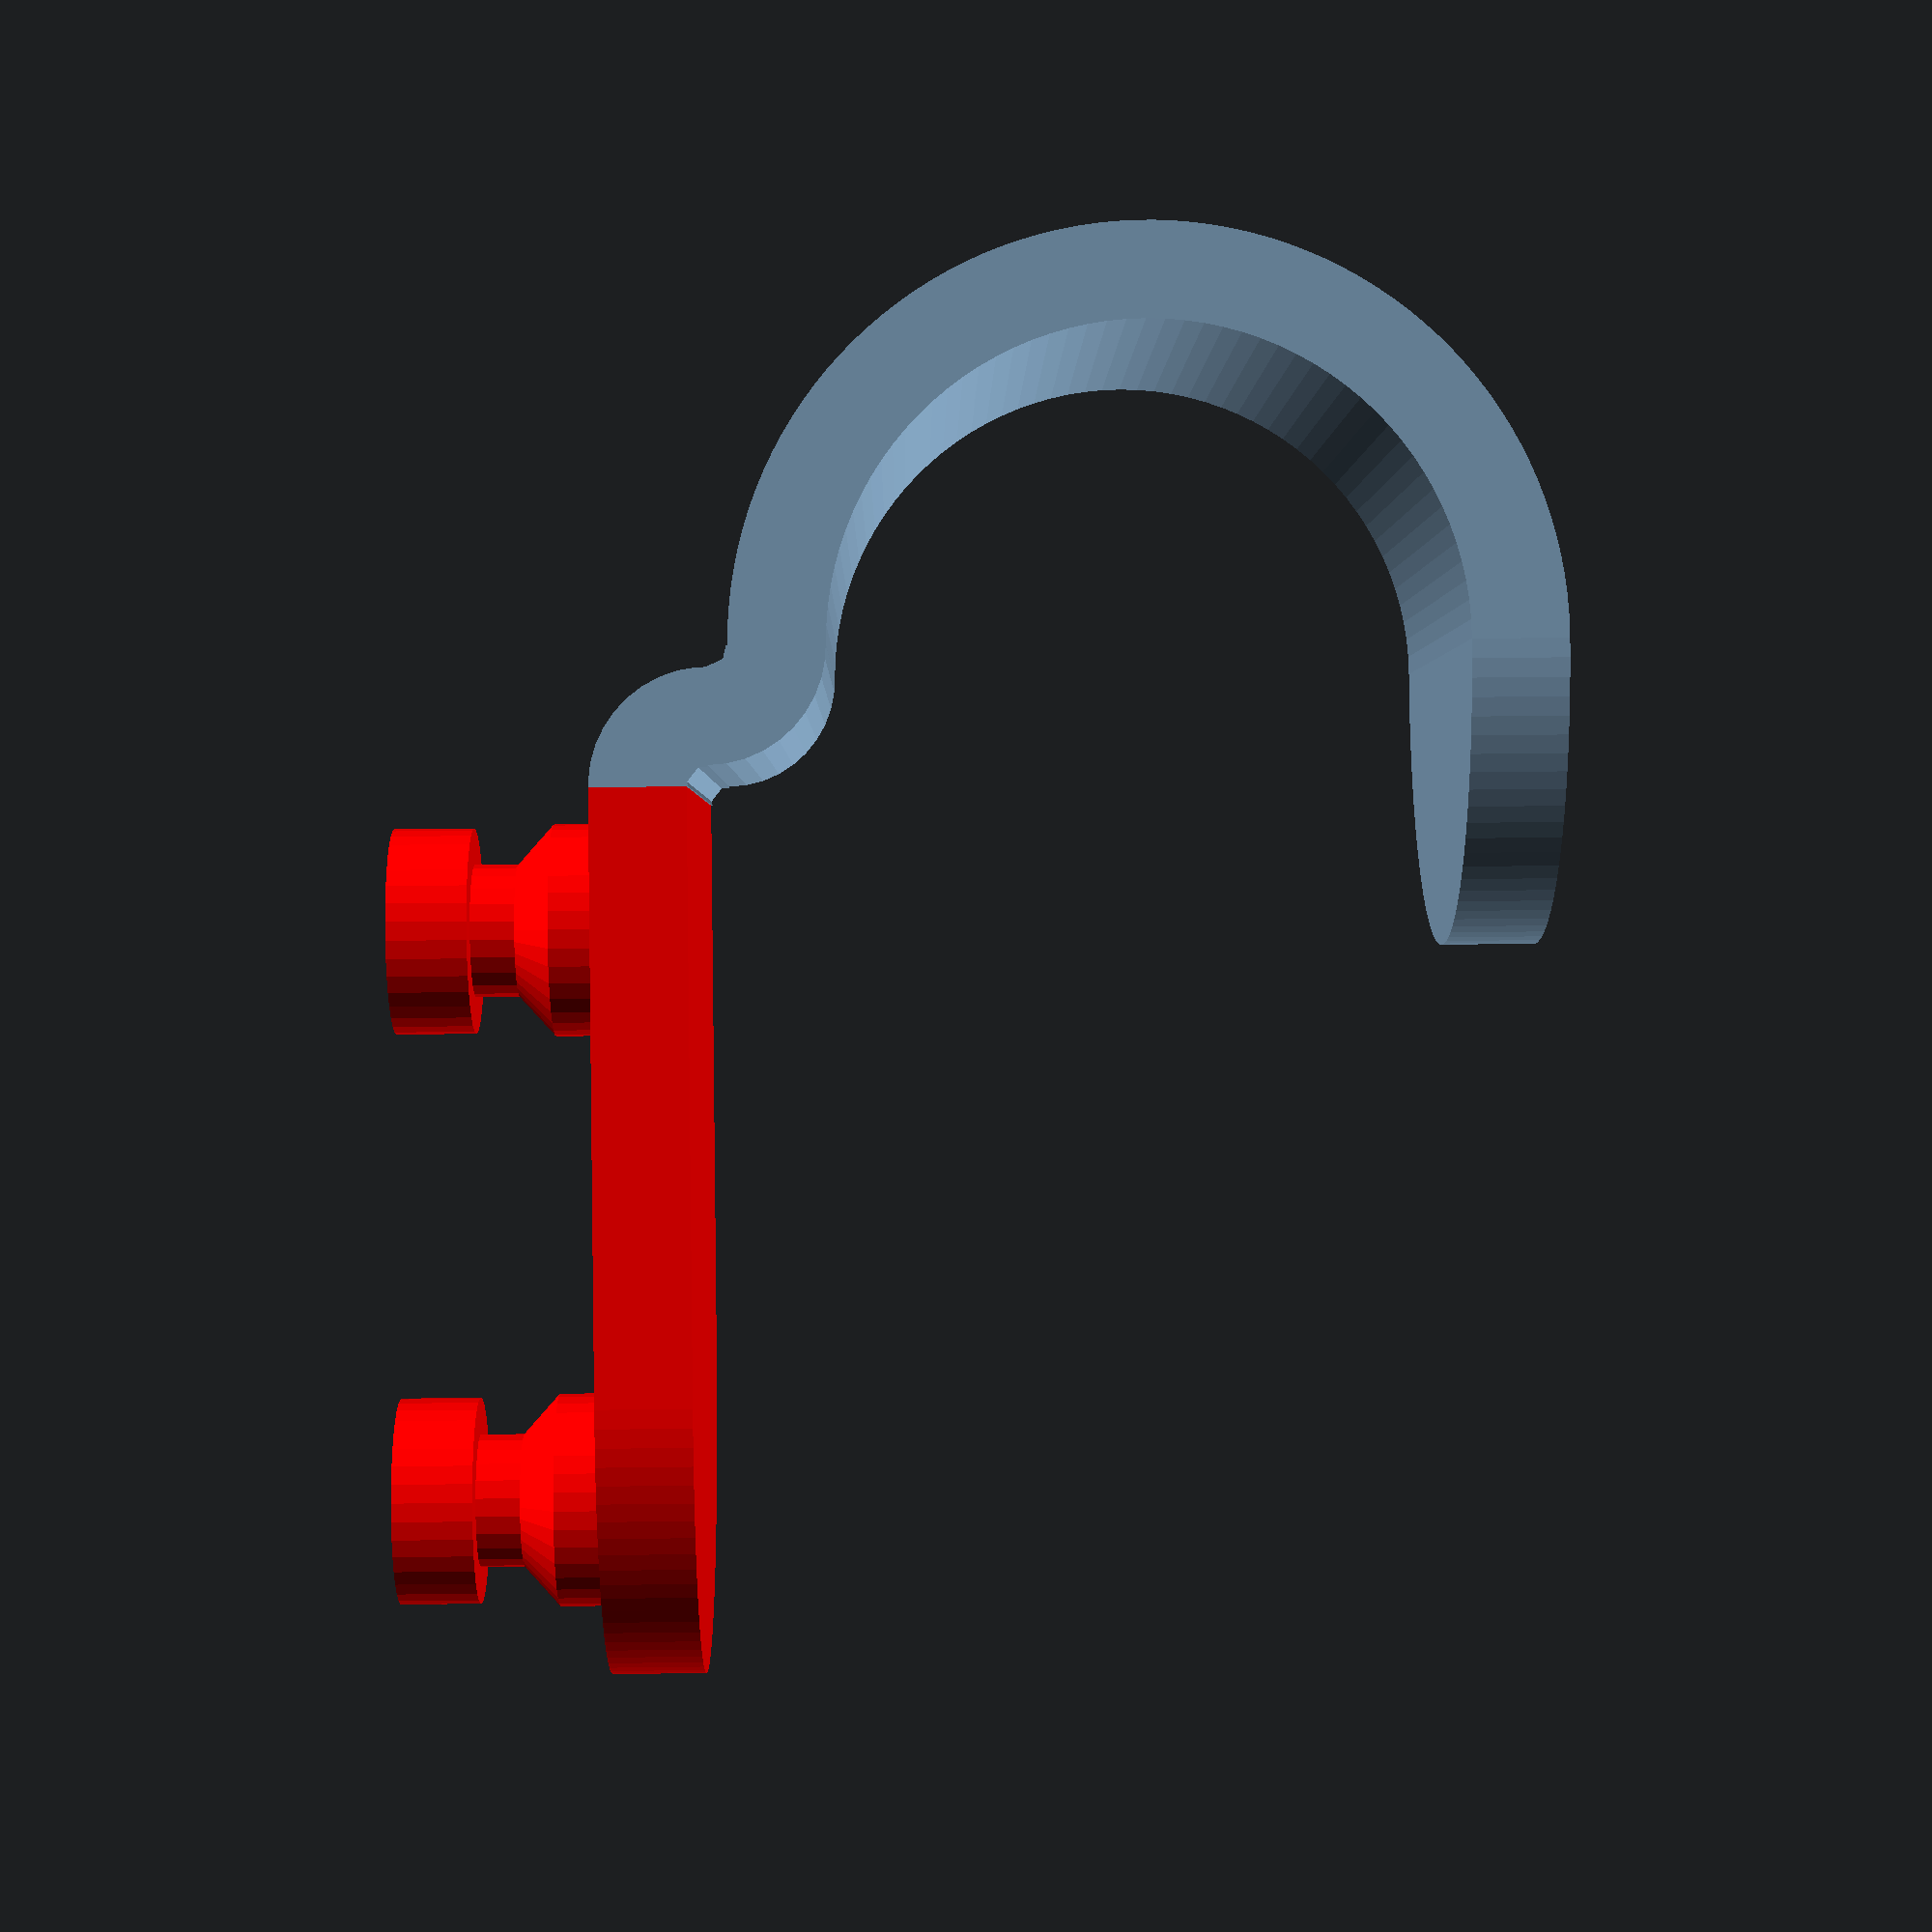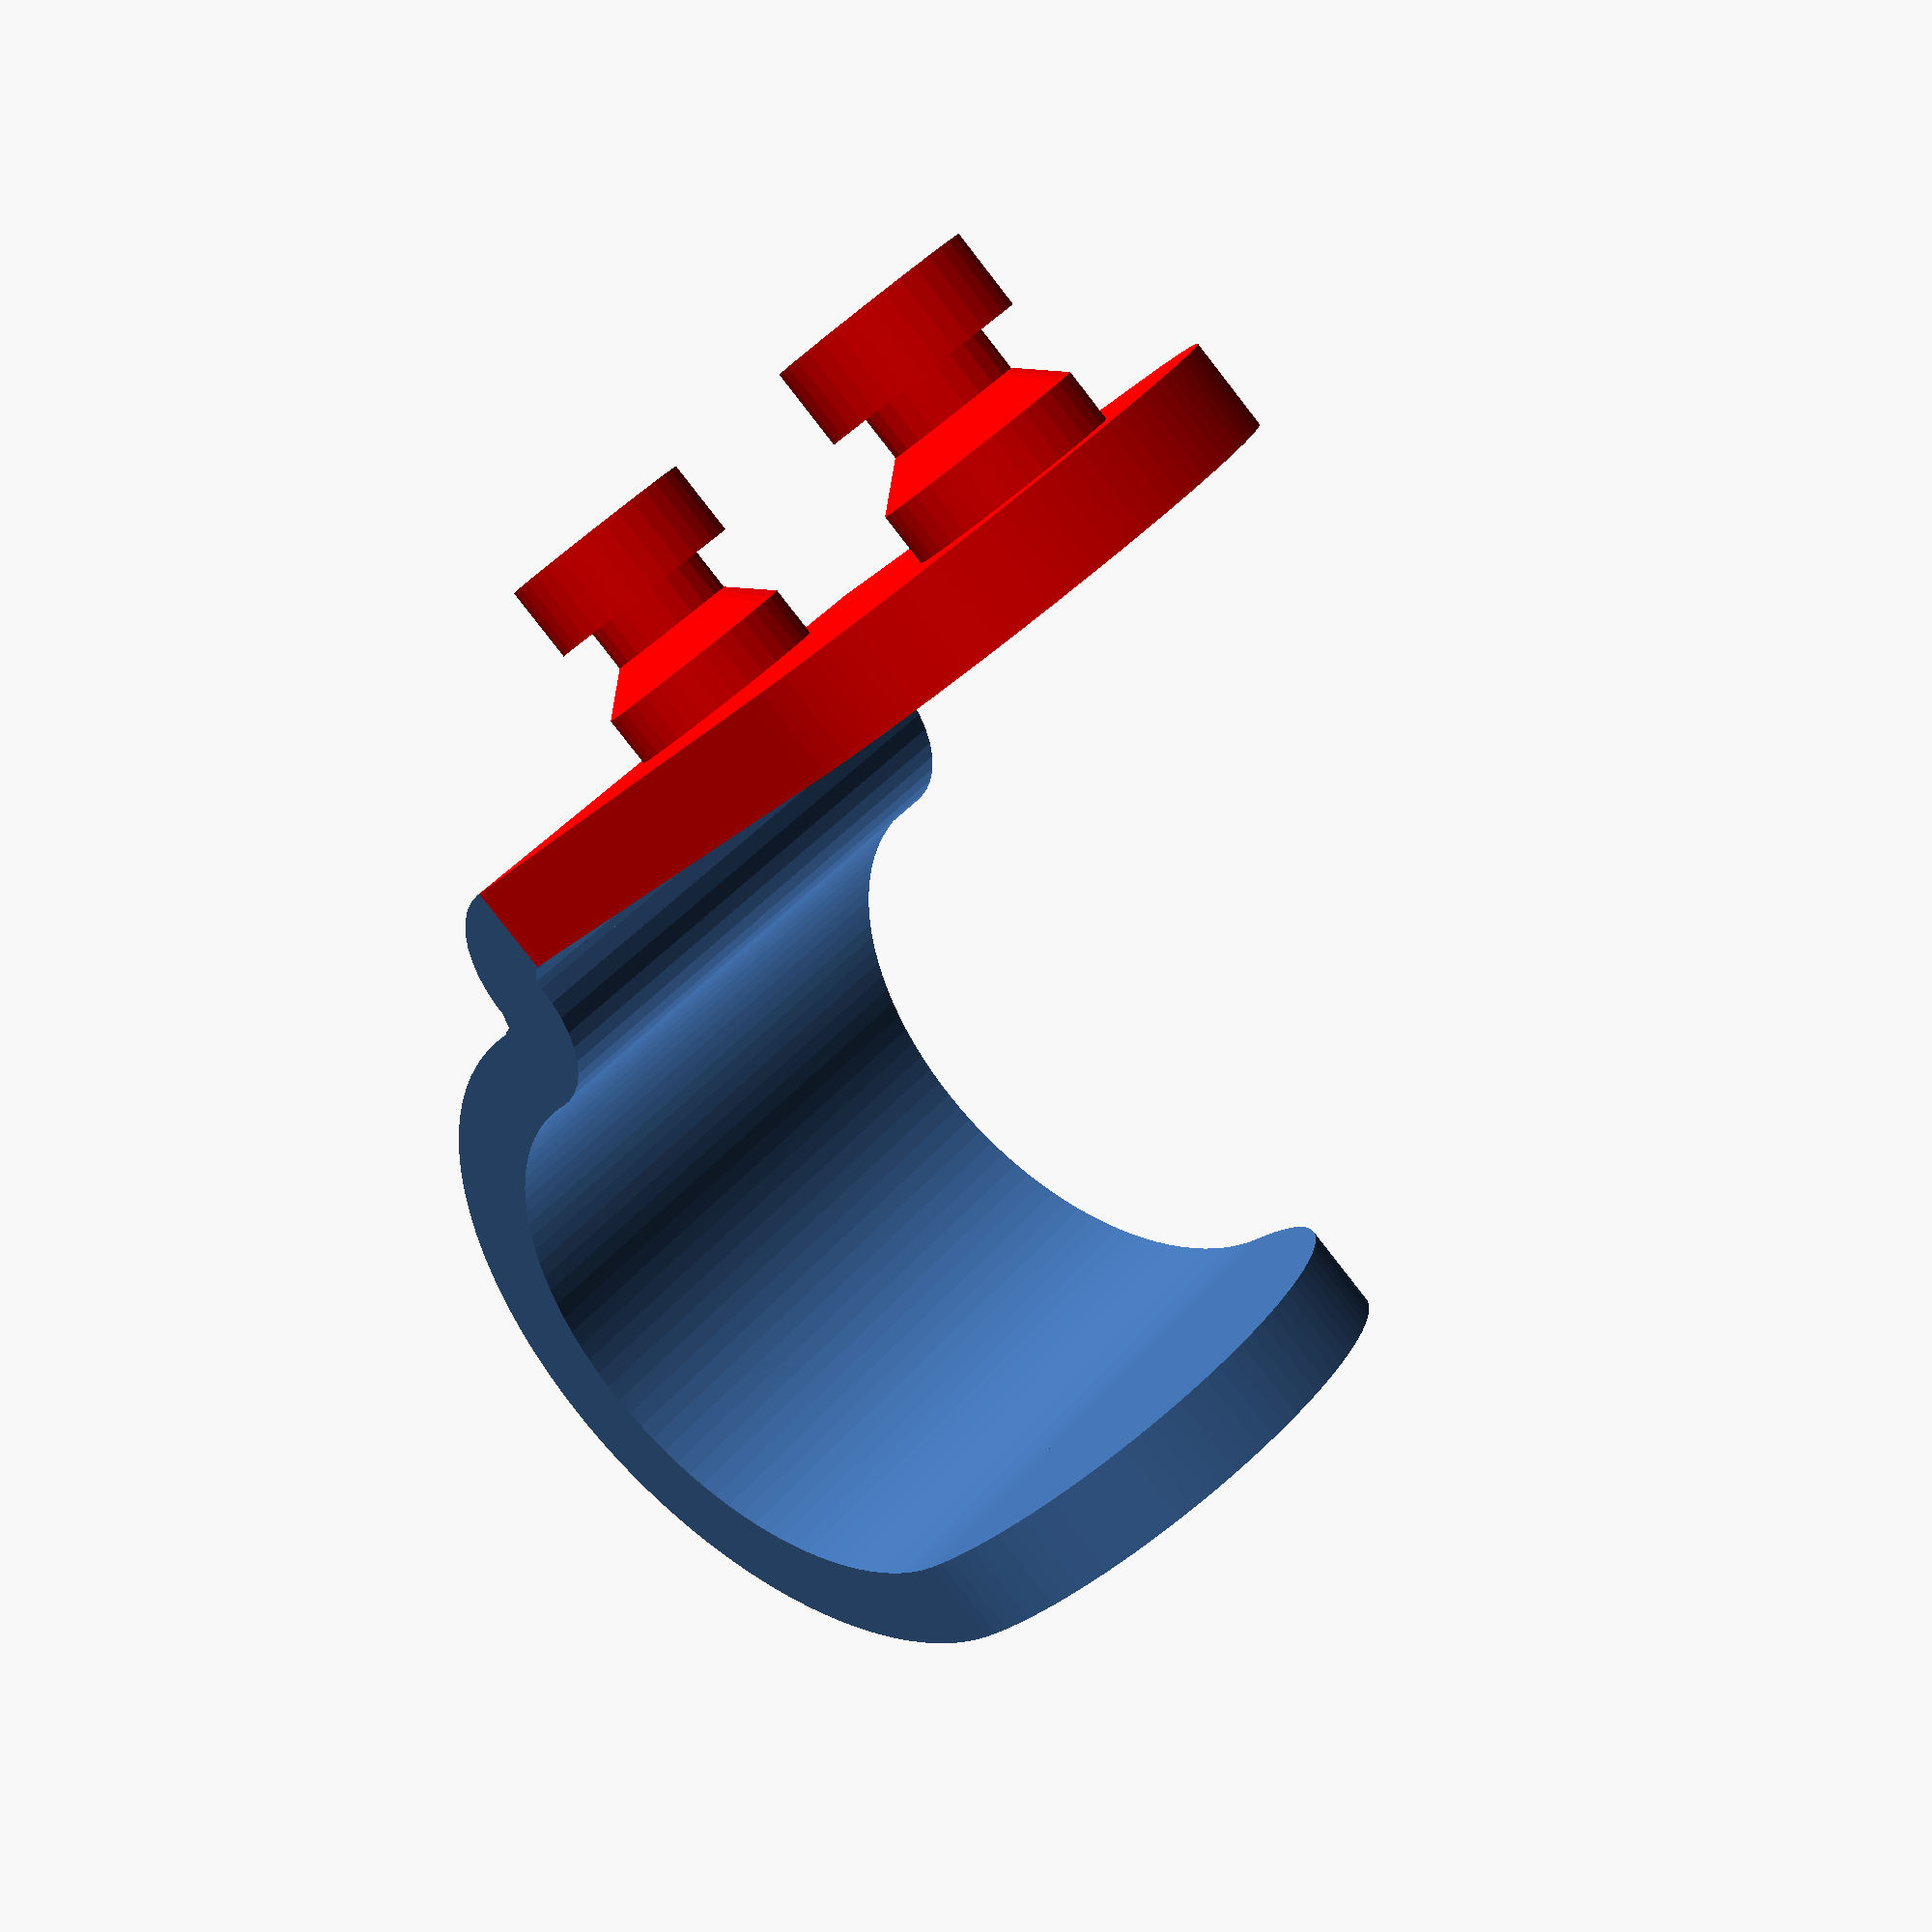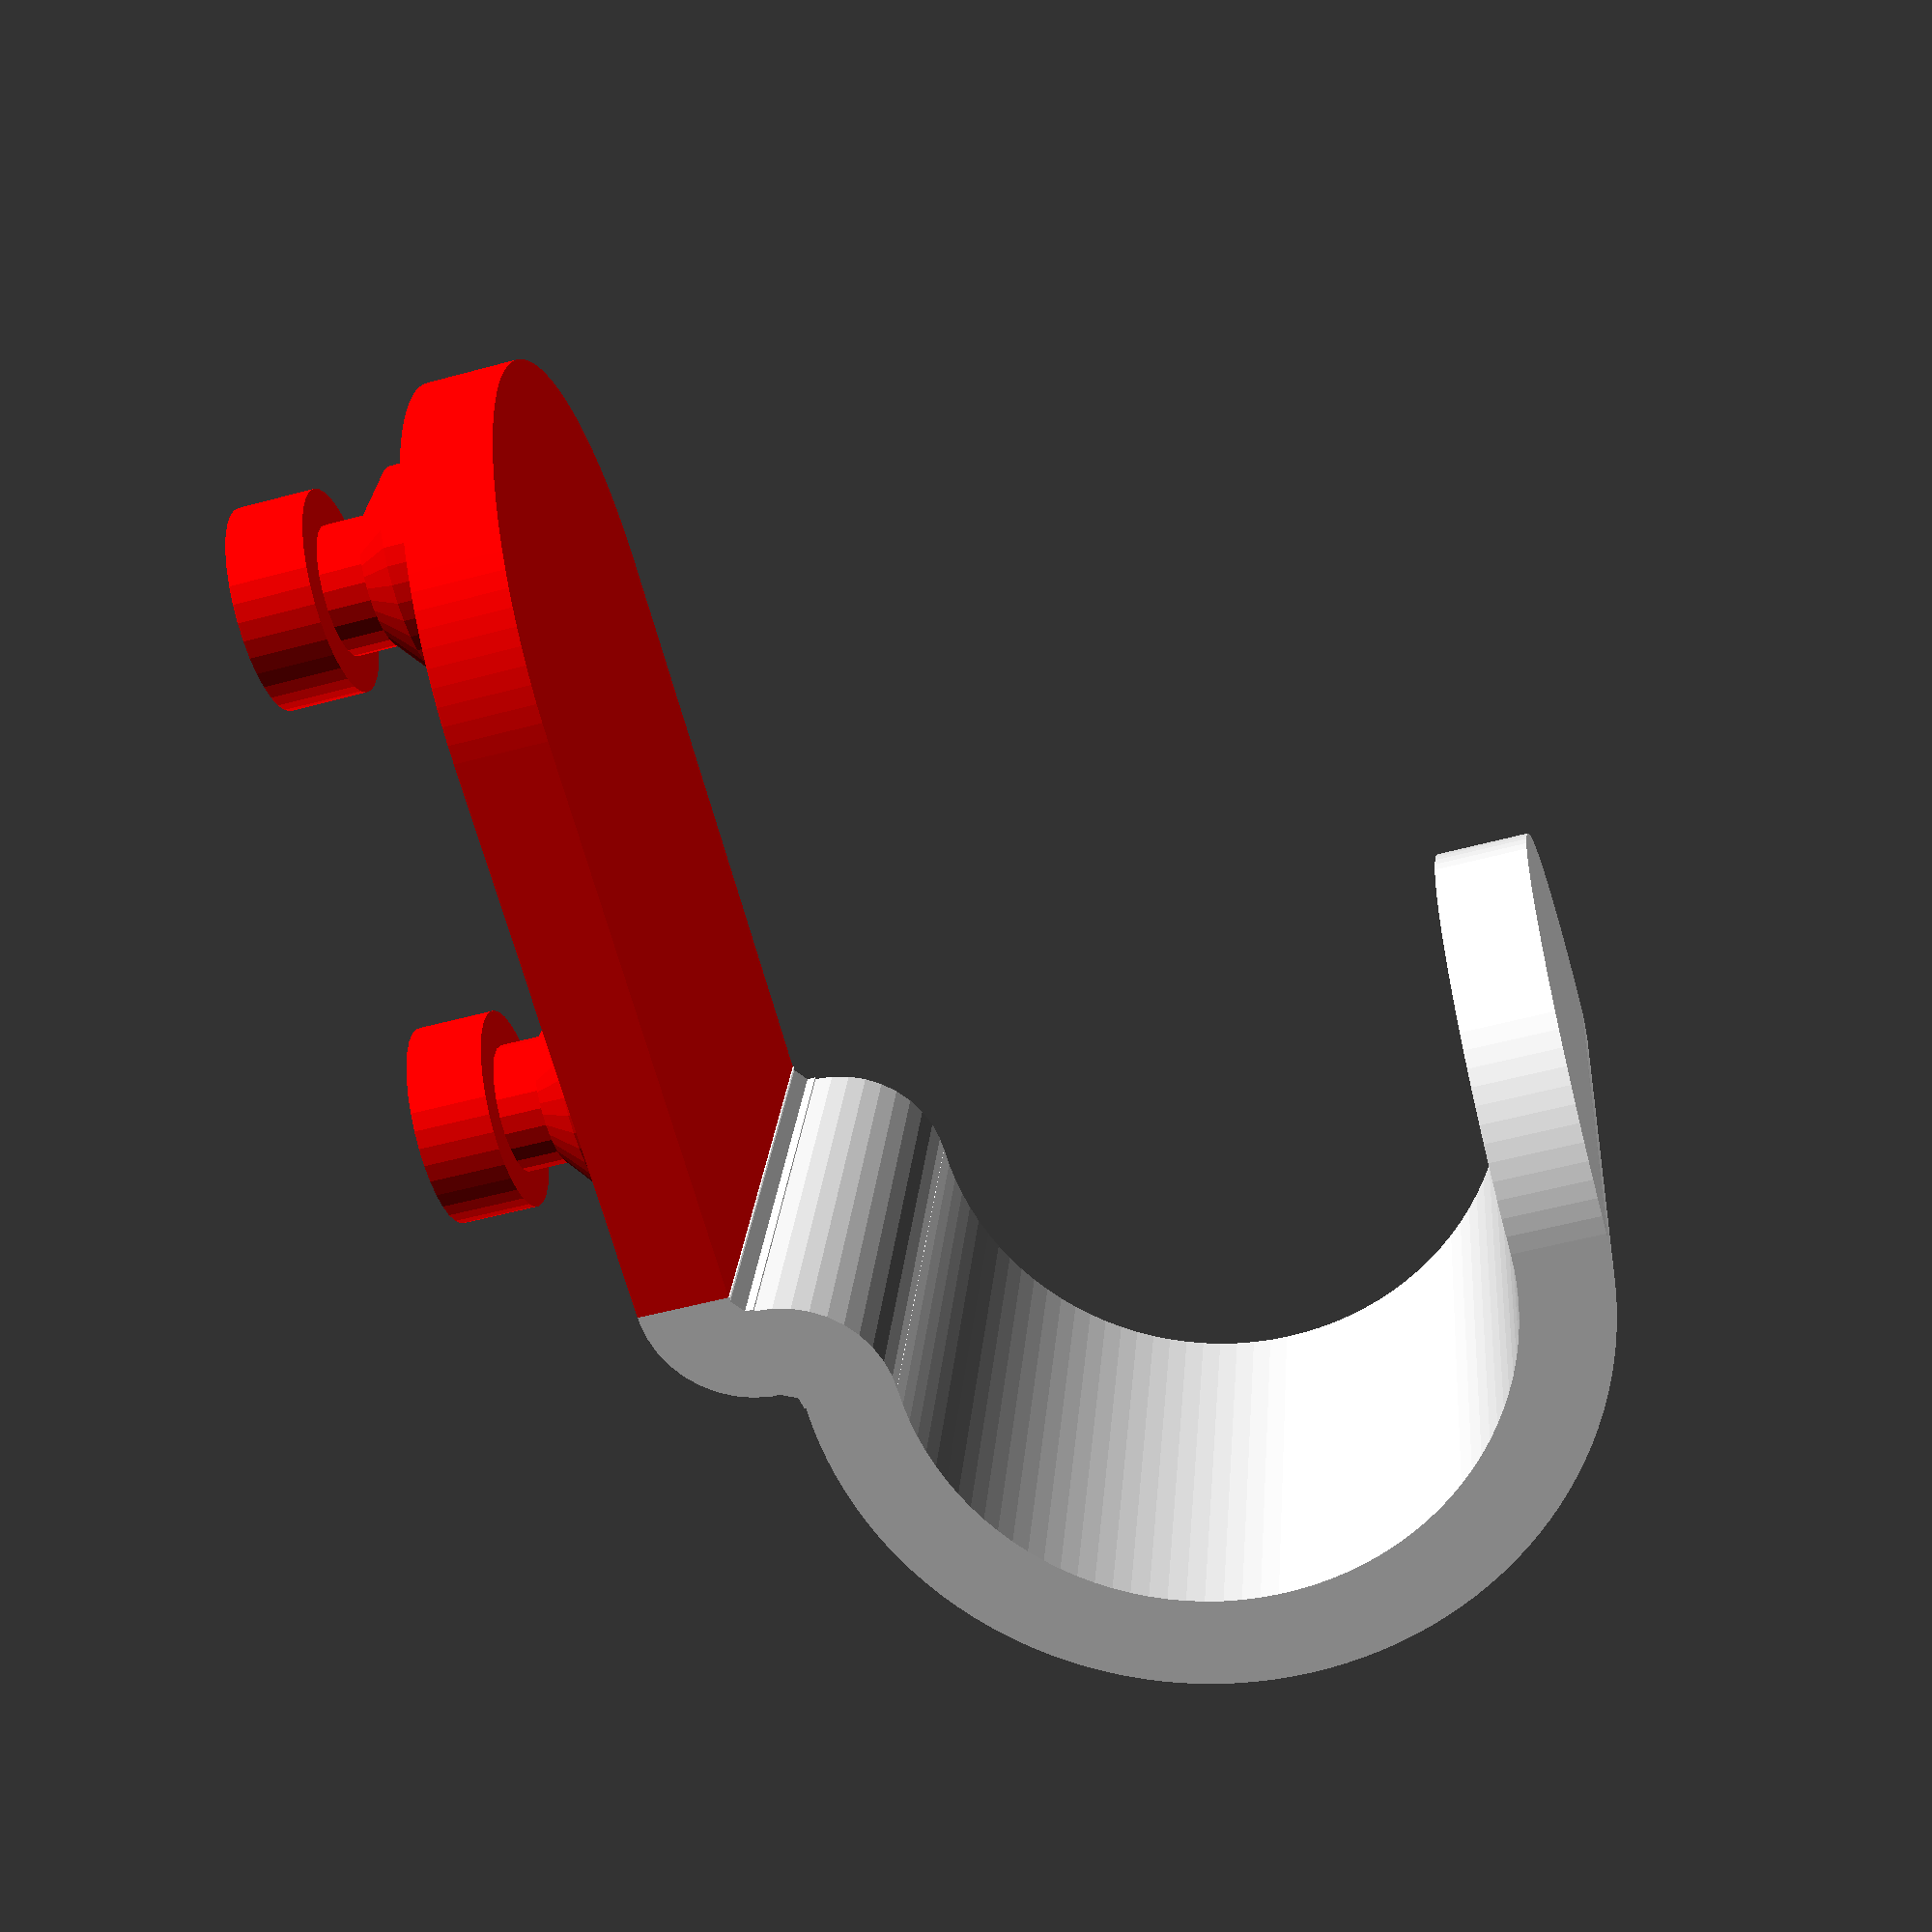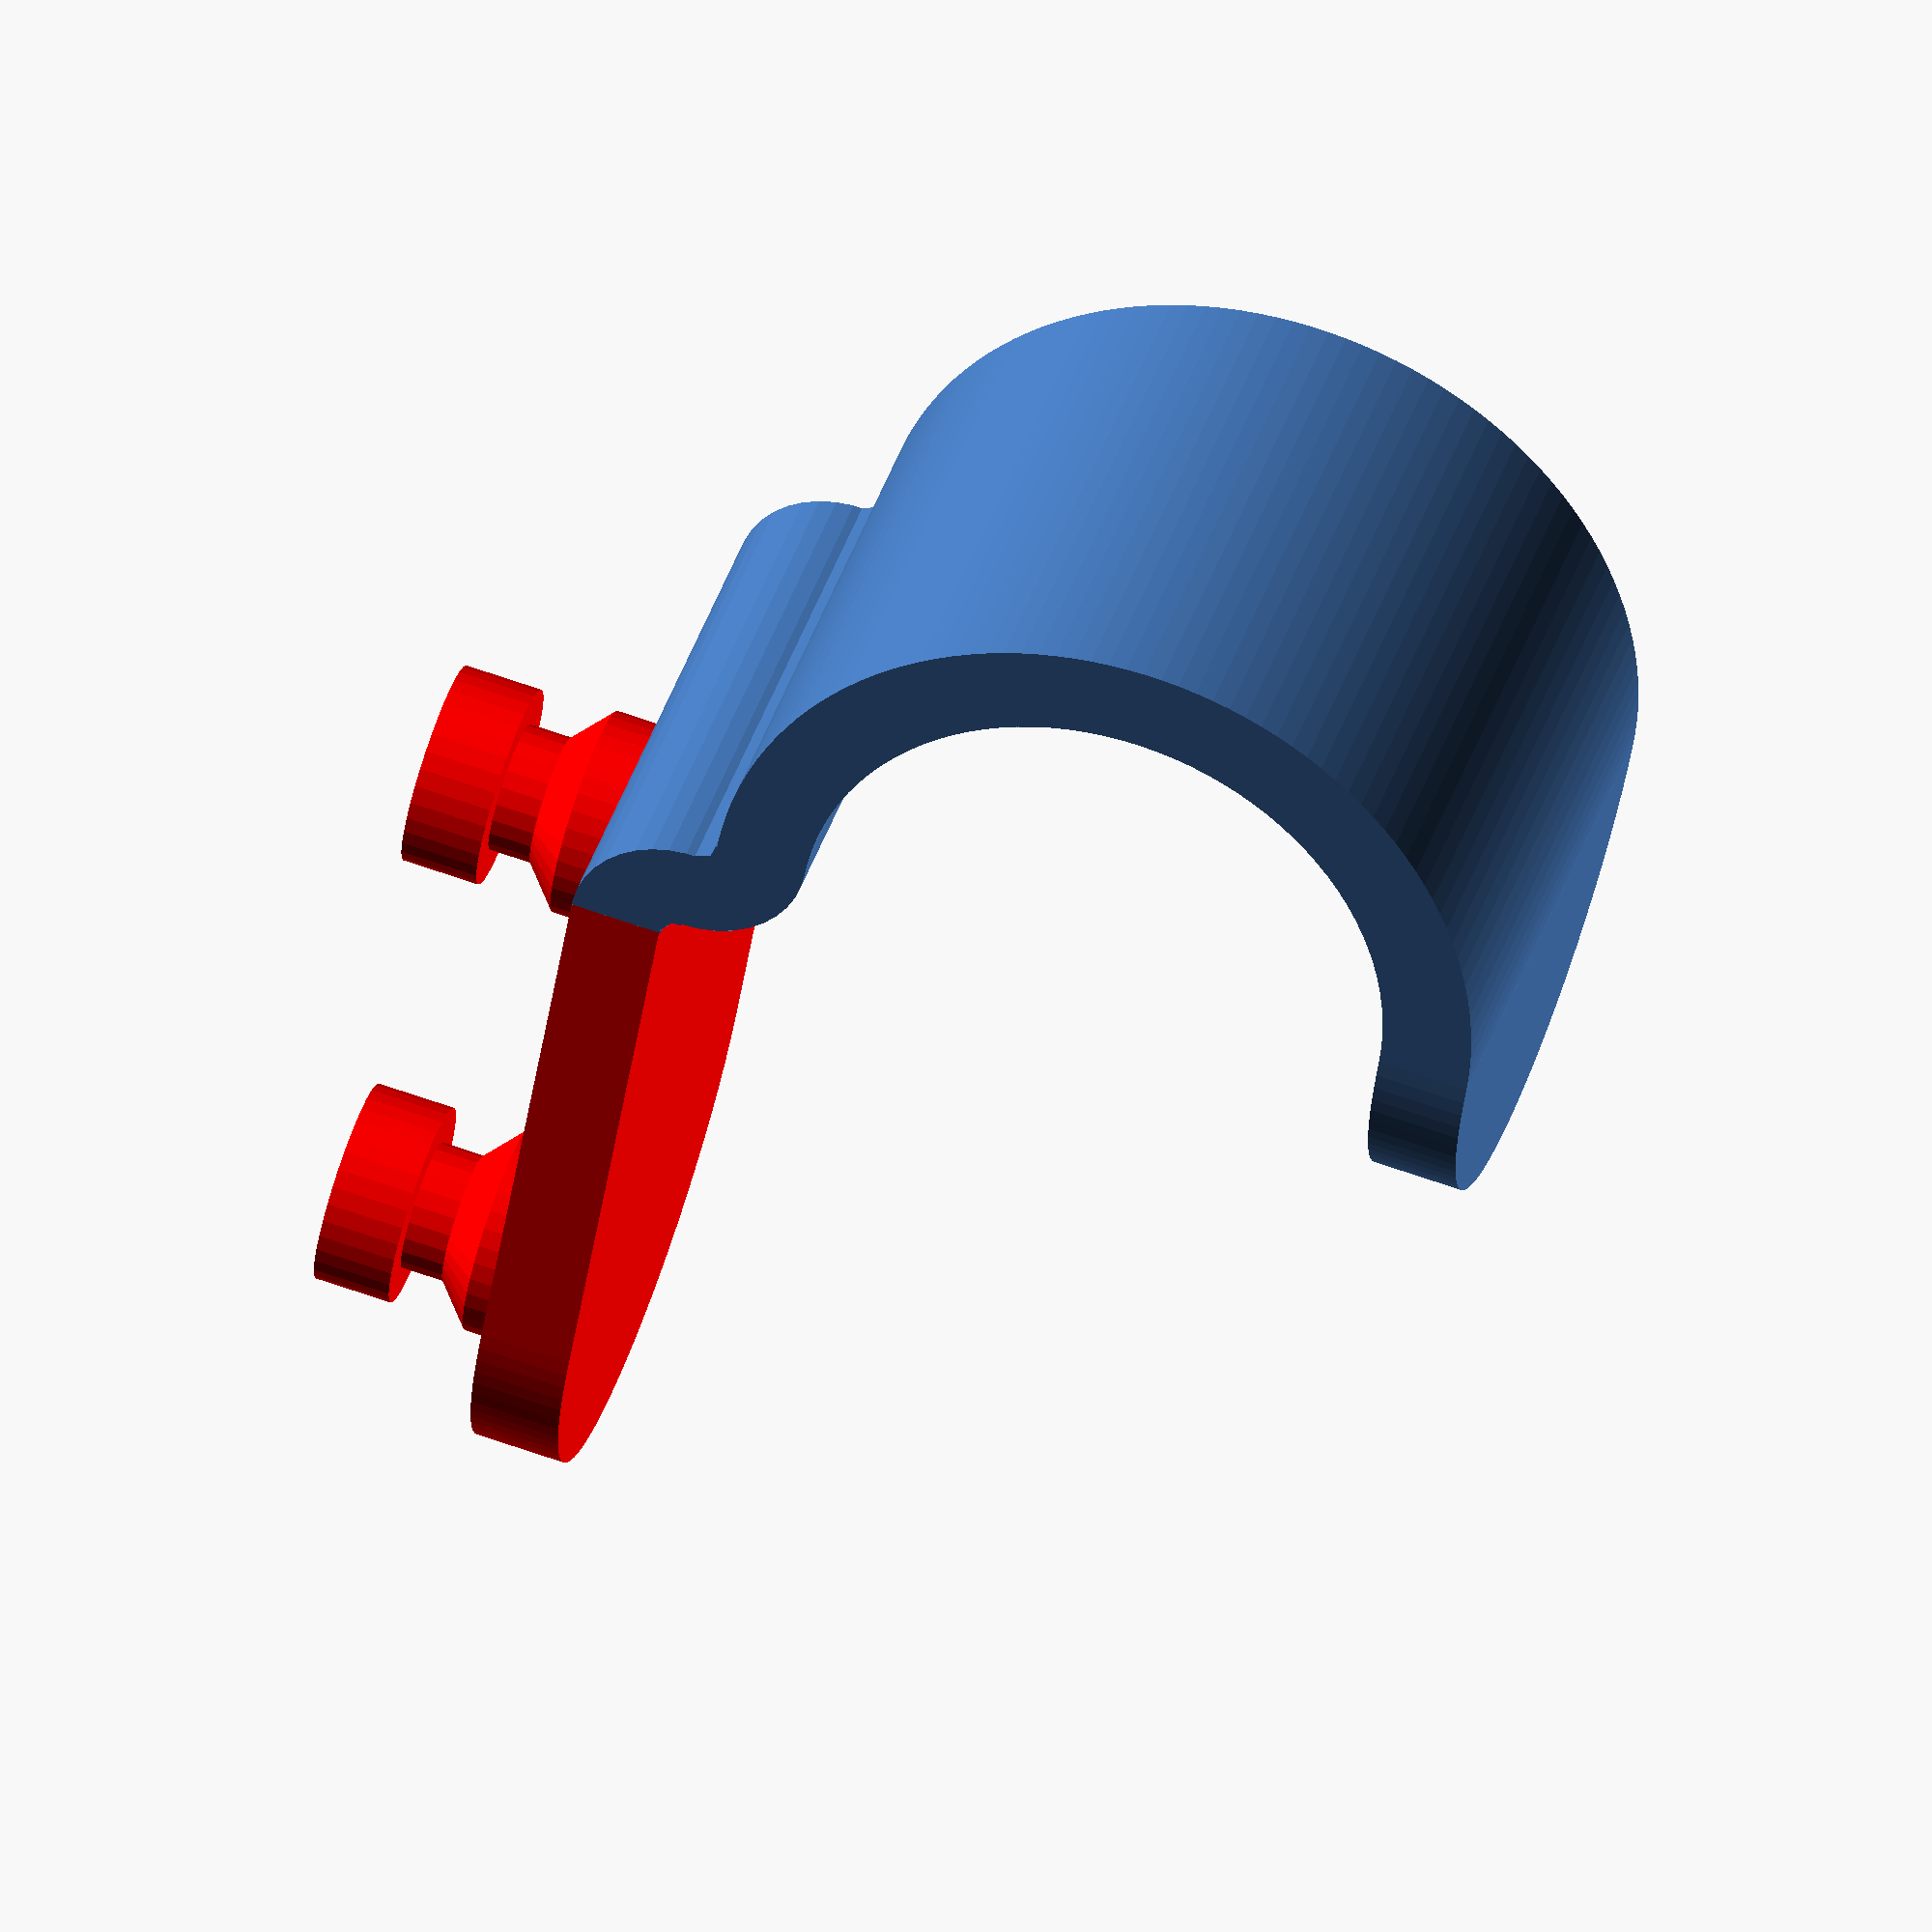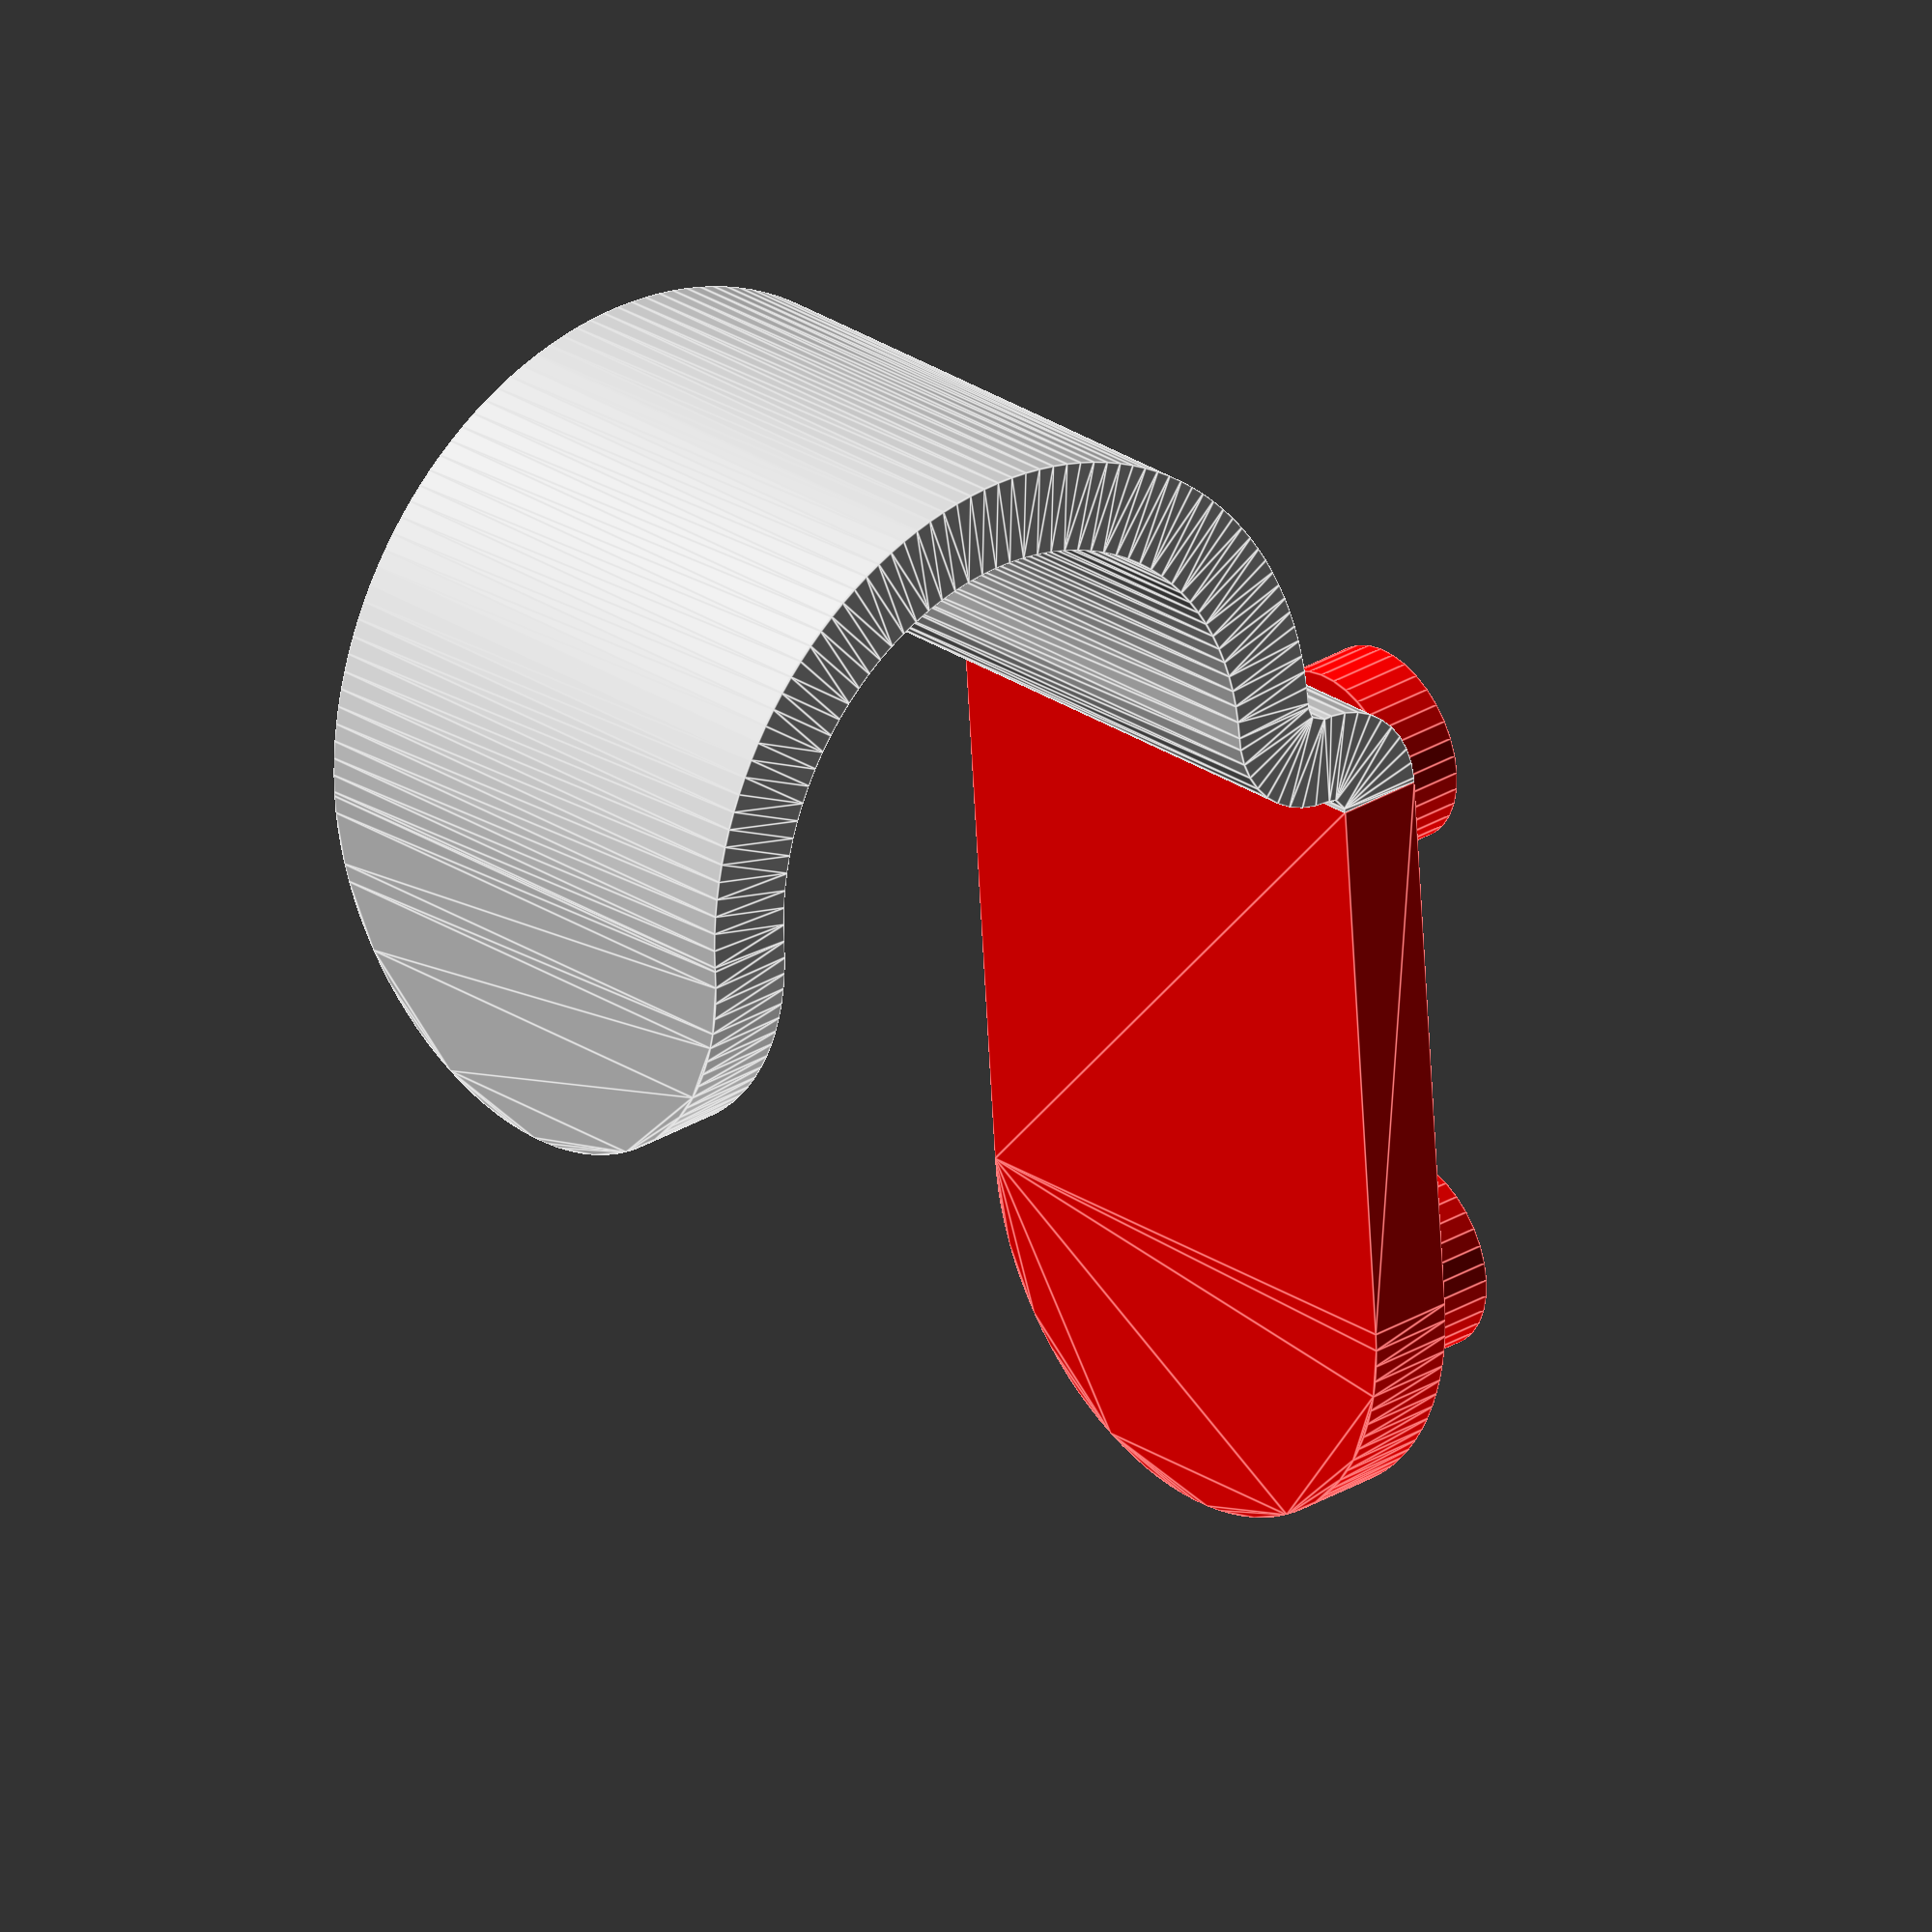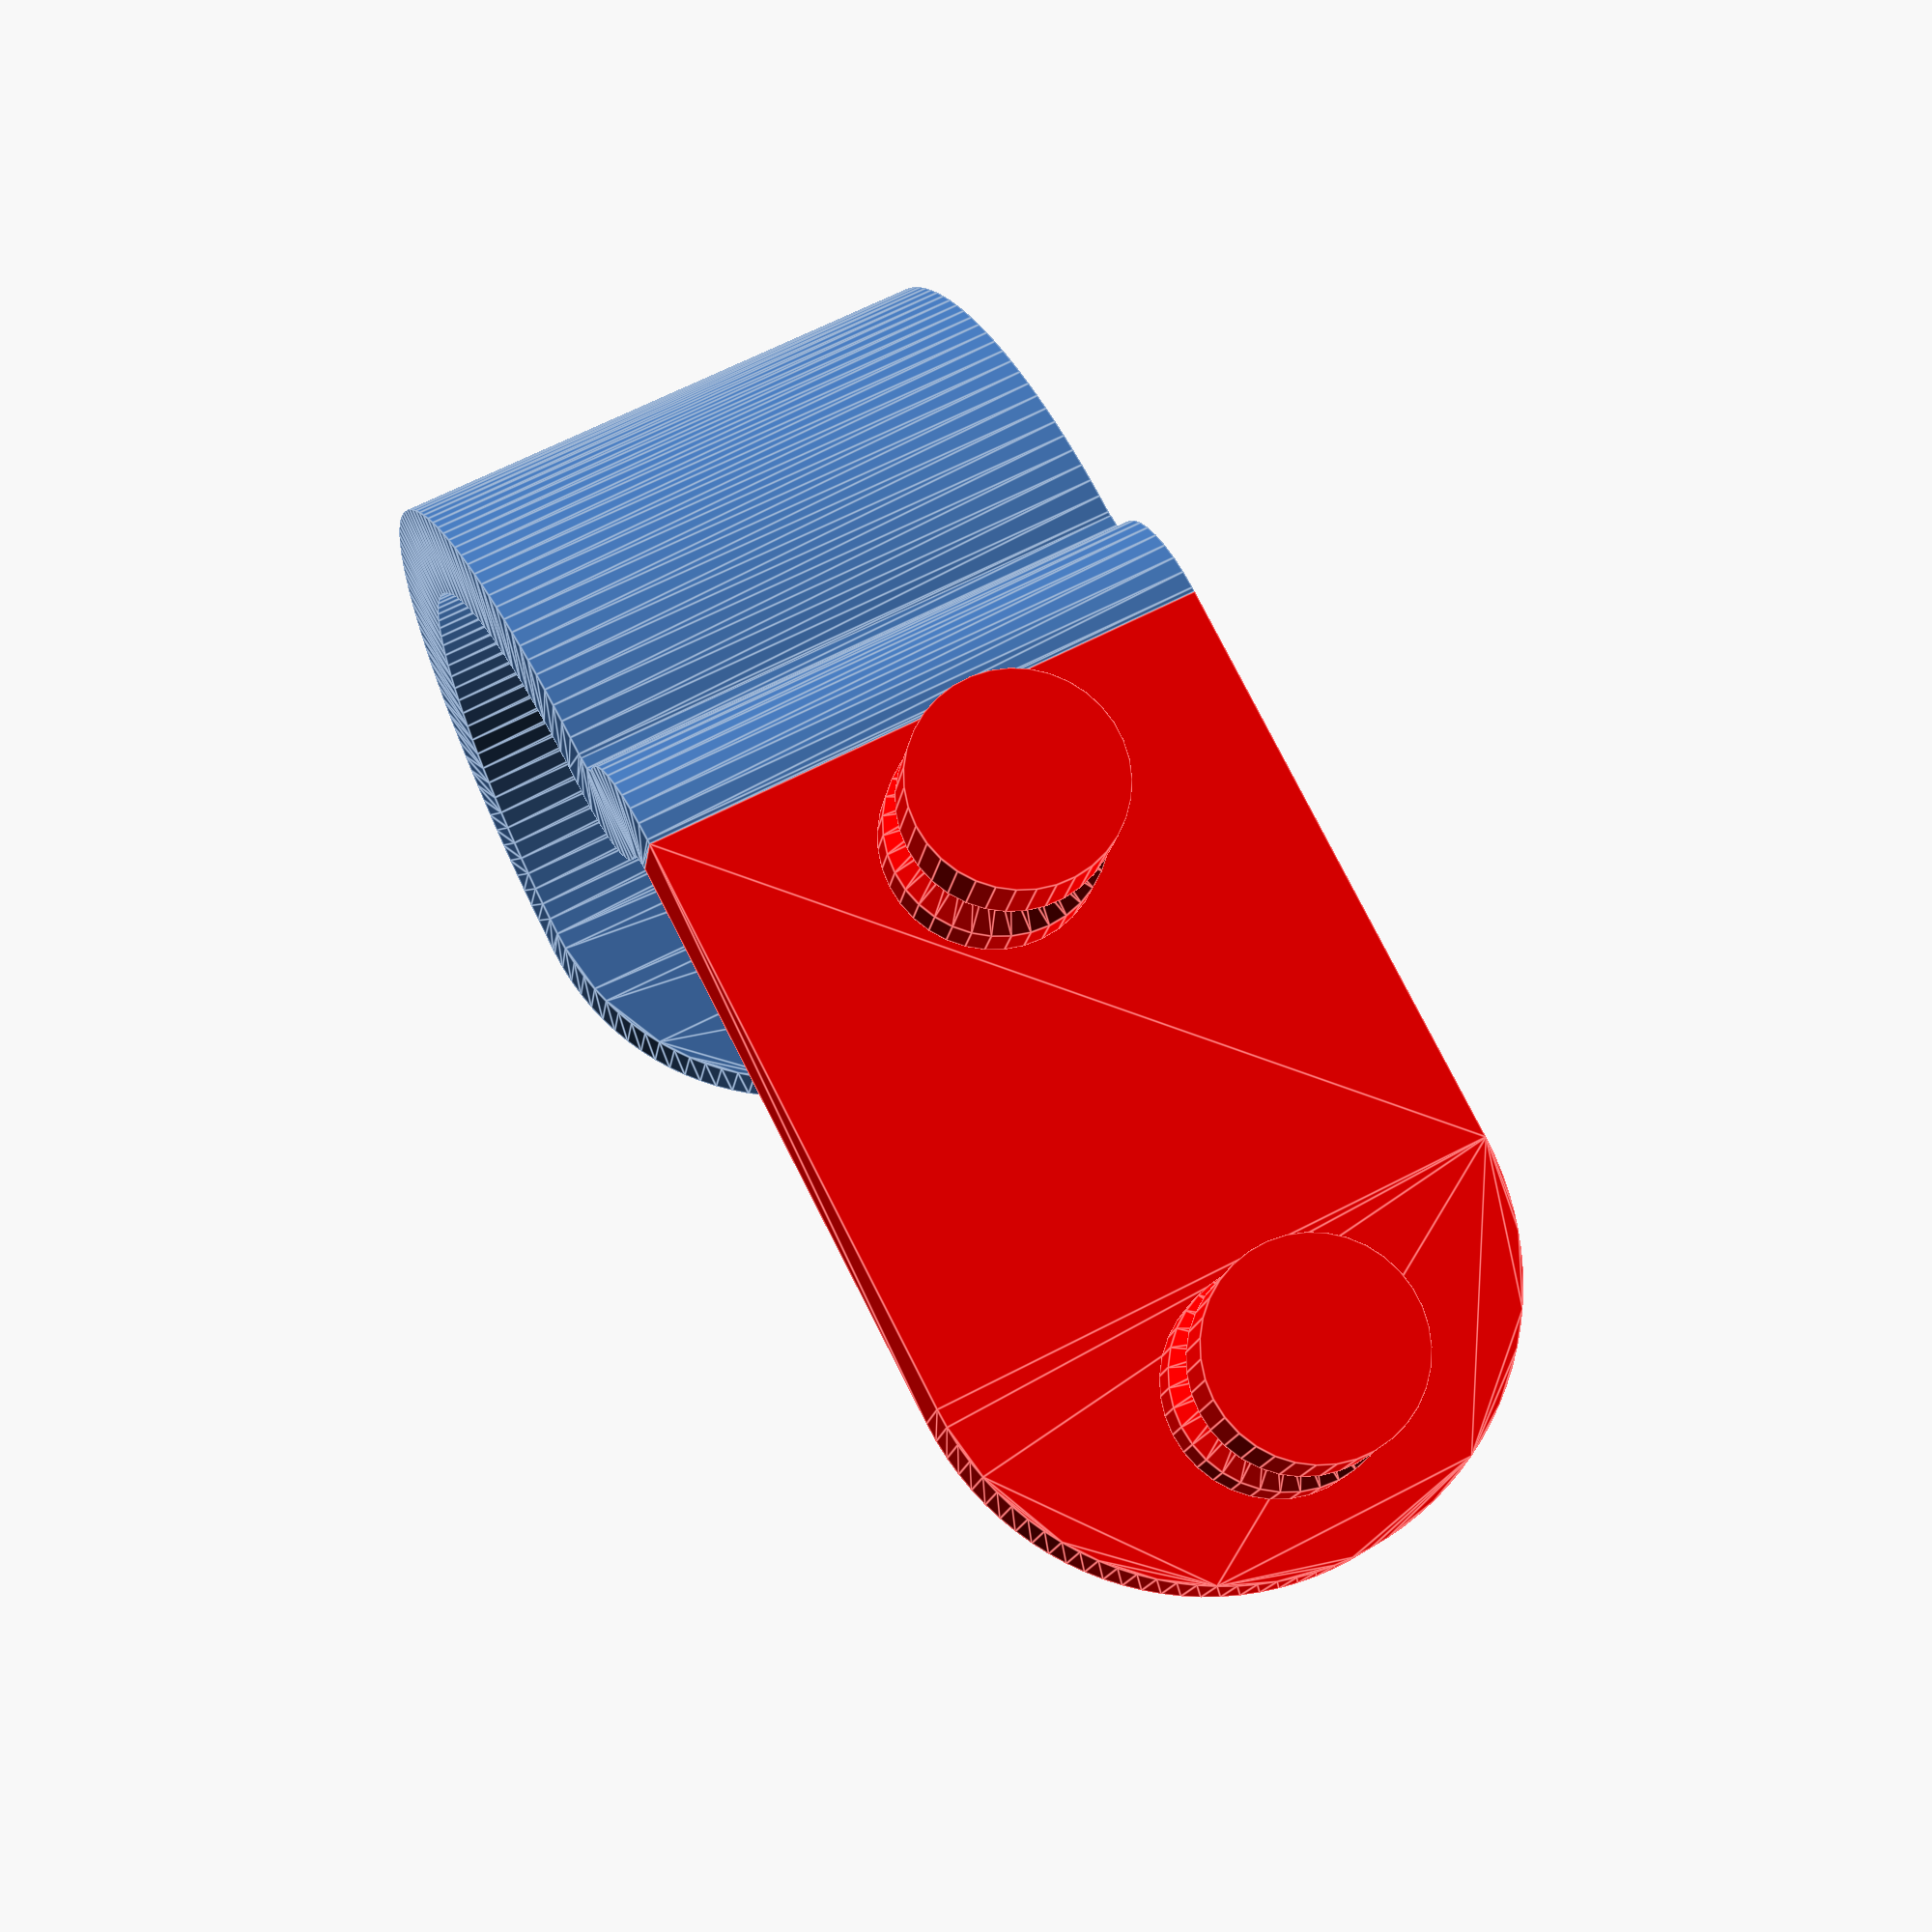
<openscad>
$fa=1;
$fs=.7;

thickness = 3.5;

mount_height=33;
mount_width=21.75;

stud_distance_from_top = 5;
stud_distance_between = 21.5;

hook_diameter = 30;
hook_radius = hook_diameter / 2;

hook_offset = 1.5; //offset from mount
//hook_lip = 10; // extends straight at end of hook

stud_base_width=8; //diameter
stud_base_r = stud_base_width / 2;
stud_base_height=2;
stud_neck_width = 5; //diameter
stud_neck_r = stud_neck_width / 2;
stud_neck_height = 1.65;
stud_shoulder_height=1.35; // connects base to neck
stud_head_width = 7.75; //diameter
stud_head_r = stud_head_width / 2;
stud_head_height=3;

//!connector();

translate([0, (hook_offset + thickness), hook_offset + thickness])
color([1,0,0])
mount();
//translate([0,-hook_offset,-hook_offset])
rotate([90, 0, 90])
hook();
//stud();

        square_size = hook_offset + thickness;
module connector(){

  translate([(square_size + hook_offset + thickness)/2, 0]){
    connector_curve([-1, 0]);
  }
  connector_curve([0, -1]);
}

module connector_curve(quadrant){
  inner_connector_r = hook_offset / 2;
  outer_connector_r = (hook_offset) / 2 + thickness;
  

    intersection(){
      translate(square_size * quadrant)
      square(square_size);   
      difference(){
        circle(outer_connector_r);
        circle(inner_connector_r);
      }
    }
}

module hook(){
hook_outer_r = hook_radius;
hook_inner_r = hook_radius - thickness;

    extra = 1;
    
    translate([0, -hook_inner_r, 0])
    linear_extrude(height=mount_width){
        
    difference(){
circle(hook_outer_r);
circle(hook_inner_r);
translate([0, -hook_outer_r - extra])
square(hook_outer_r * 2 + extra);
    }
    
    
    // just enough to connect to mount, prevent manifold issue
    translate([0, hook_outer_r + hook_offset /2])
    //TODO: size this correctly
    connector();
    //square([extra, thickness]);    

    
    
}



    rounded_end_r = mount_width / 2;
    translate([0, -hook_diameter + thickness, rounded_end_r])
    rotate([0, 90, 90])
    linear_extrude(thickness)
    difference(){
      circle(rounded_end_r);
      translate([-rounded_end_r - 1, 0])
      square(rounded_end_r*2 + 2);
    }

    
}

module mount(){
  midpoint = mount_width / 2;
  
  linear_extrude(height=thickness){
    mount_length = mount_height - midpoint;
    square([mount_width, mount_length]);
    

    
      translate([midpoint,mount_length])
    circle(midpoint);
      
  }
  
  translate([midpoint, stud_distance_from_top, thickness])
  stud();
  
  translate([midpoint, stud_distance_from_top + stud_distance_between, thickness])
  stud();
}

module stud(){
   //base
  cylinder(r=stud_base_r, h=stud_base_height);

   //shoulders
   translate([0,0,stud_base_height])
   cylinder(r=stud_base_r, r2=stud_neck_r, h=stud_shoulder_height);
    
    //neck
    translate([0,0,stud_base_height + stud_shoulder_height])
    cylinder(r=stud_neck_r, h=stud_neck_height);
    
    //head
    translate([0,0,stud_base_height + stud_shoulder_height + stud_neck_height])
    cylinder(r=stud_head_r, h=stud_head_height);
}

</openscad>
<views>
elev=140.6 azim=320.7 roll=90.9 proj=p view=solid
elev=262.6 azim=321.1 roll=142.1 proj=p view=solid
elev=233.3 azim=254.4 roll=73.8 proj=p view=solid
elev=111.5 azim=332.1 roll=70.8 proj=o view=solid
elev=329.9 azim=184.5 roll=228.4 proj=o view=edges
elev=193.5 azim=332.8 roll=186.5 proj=p view=edges
</views>
